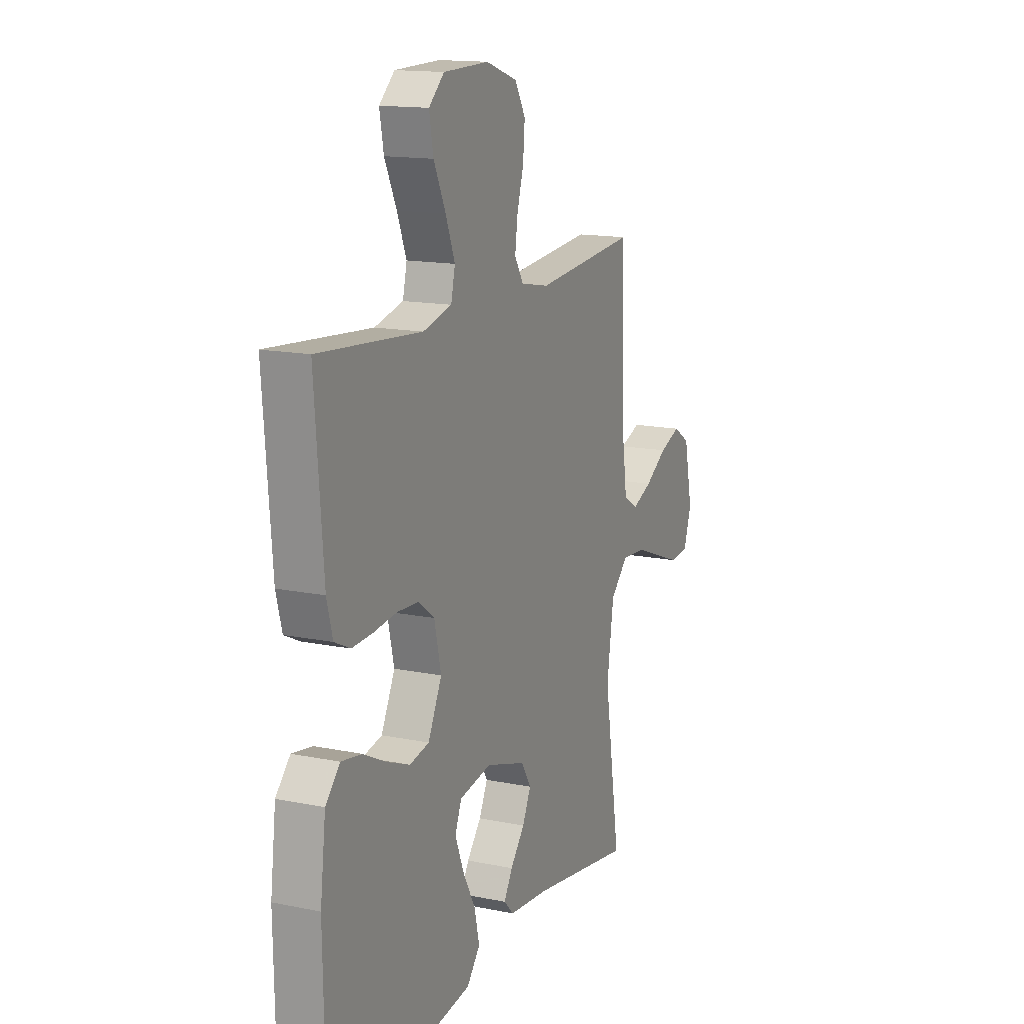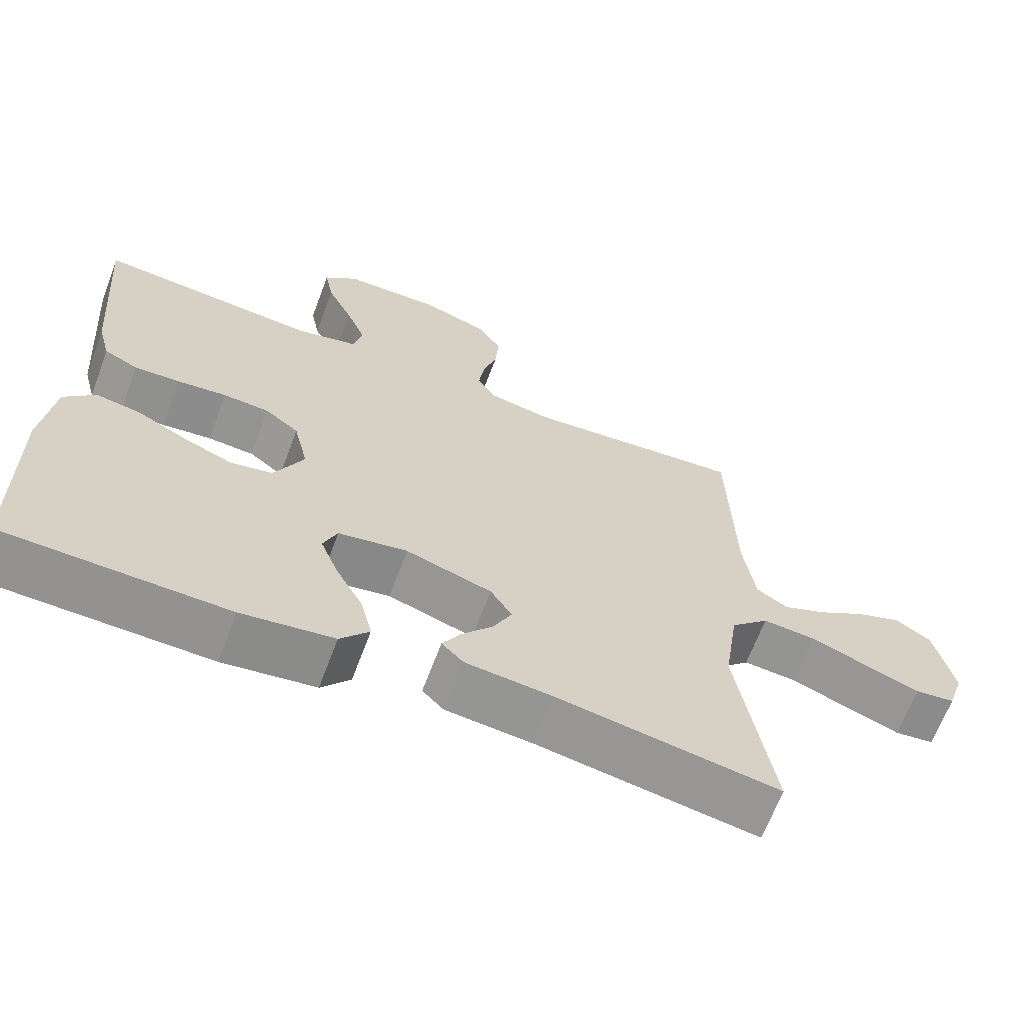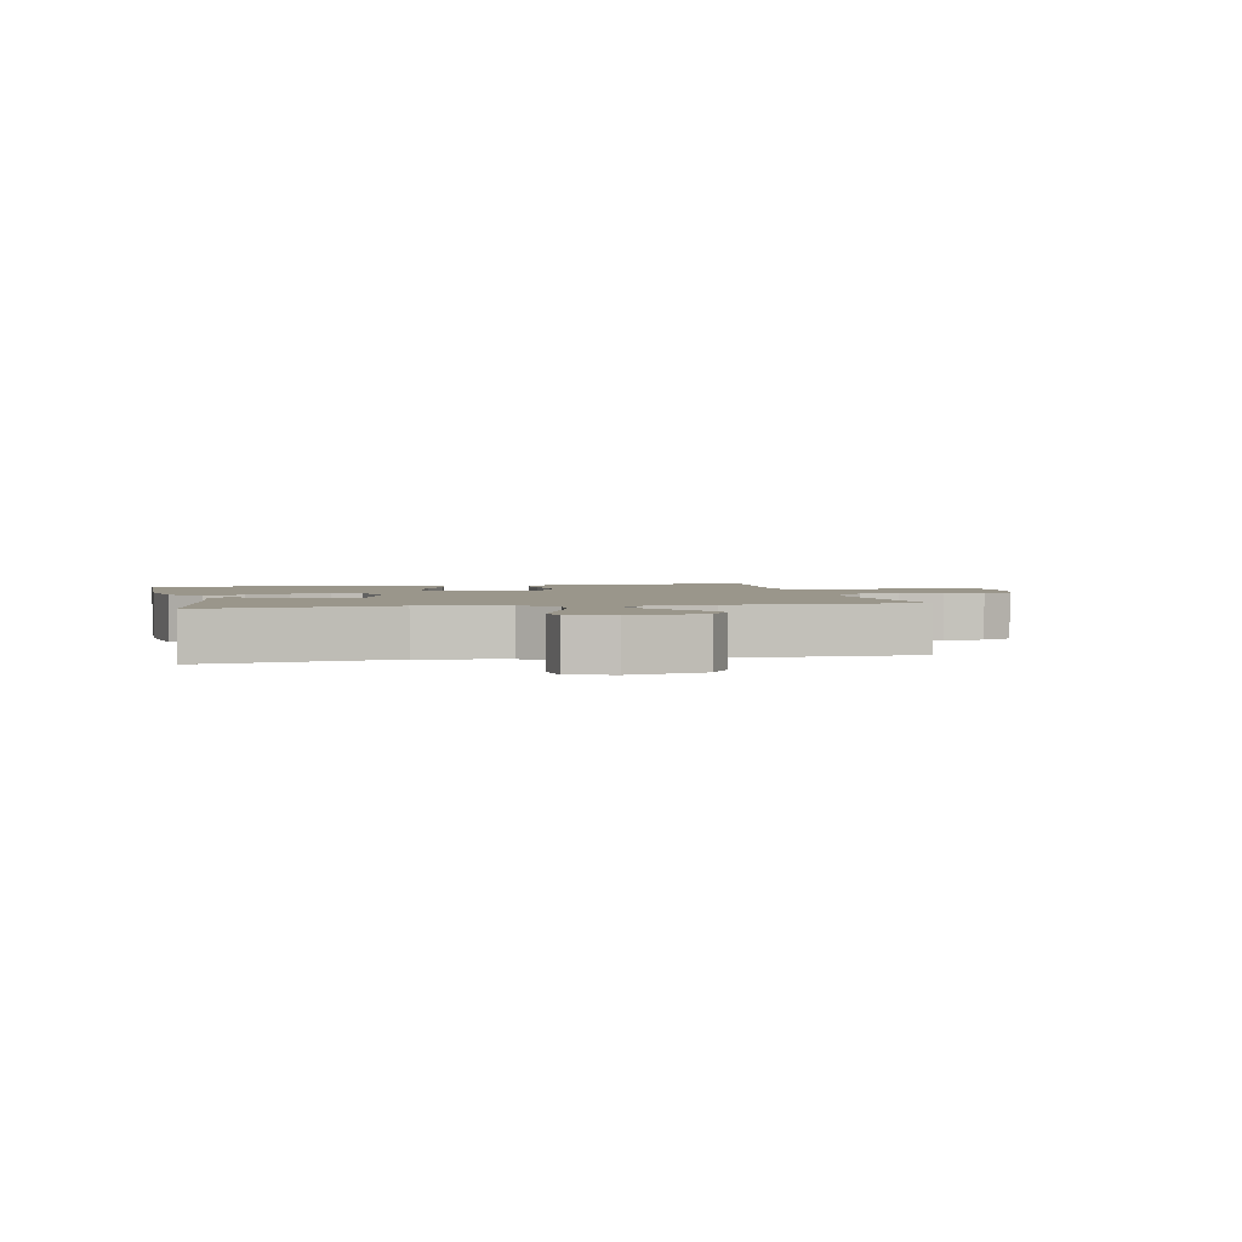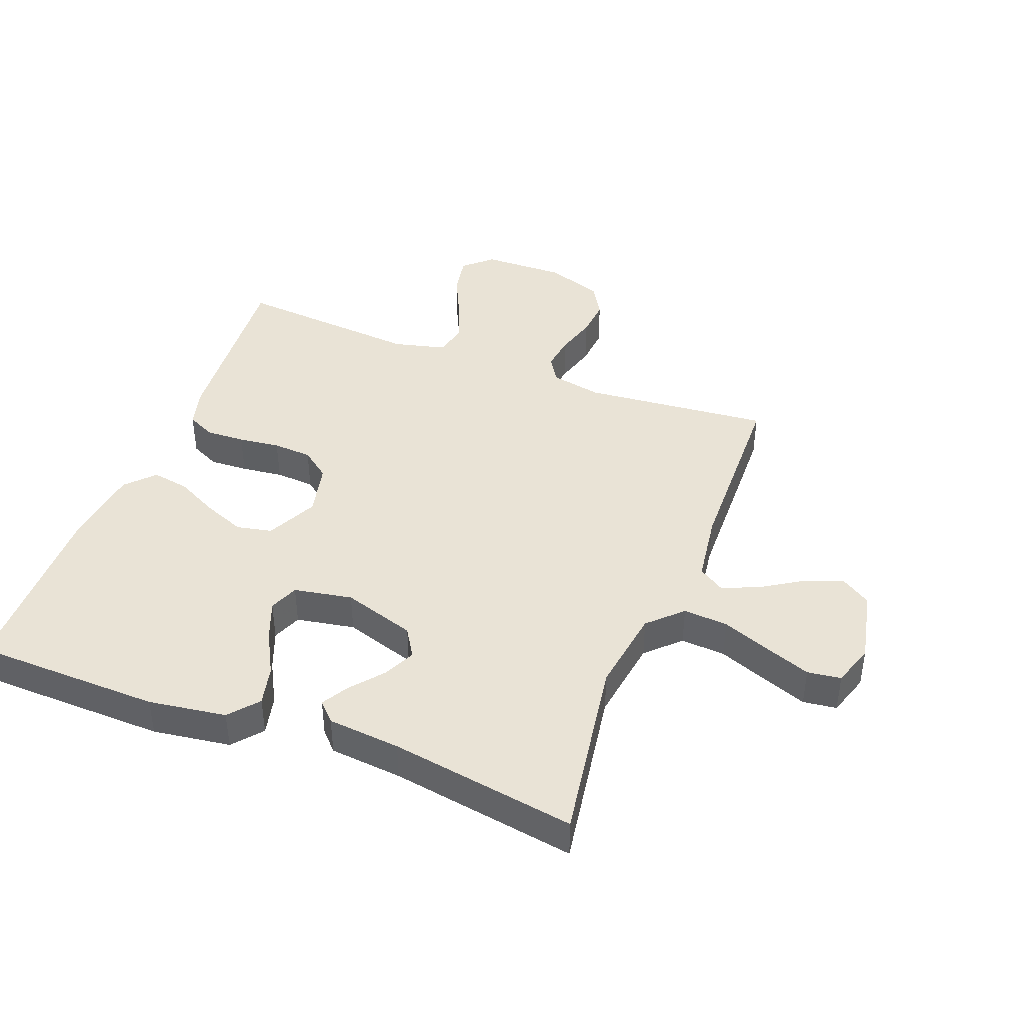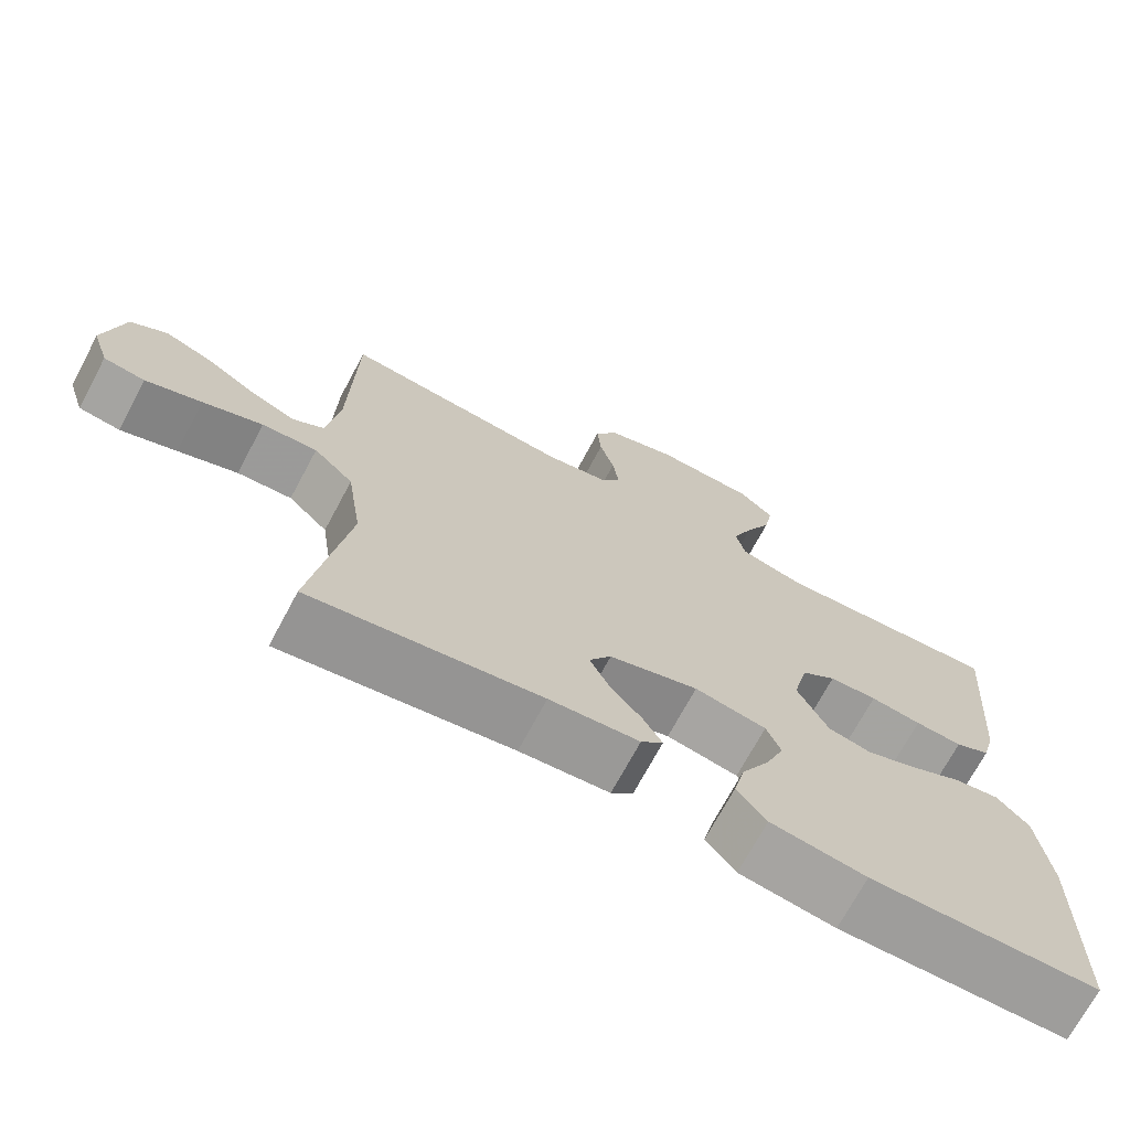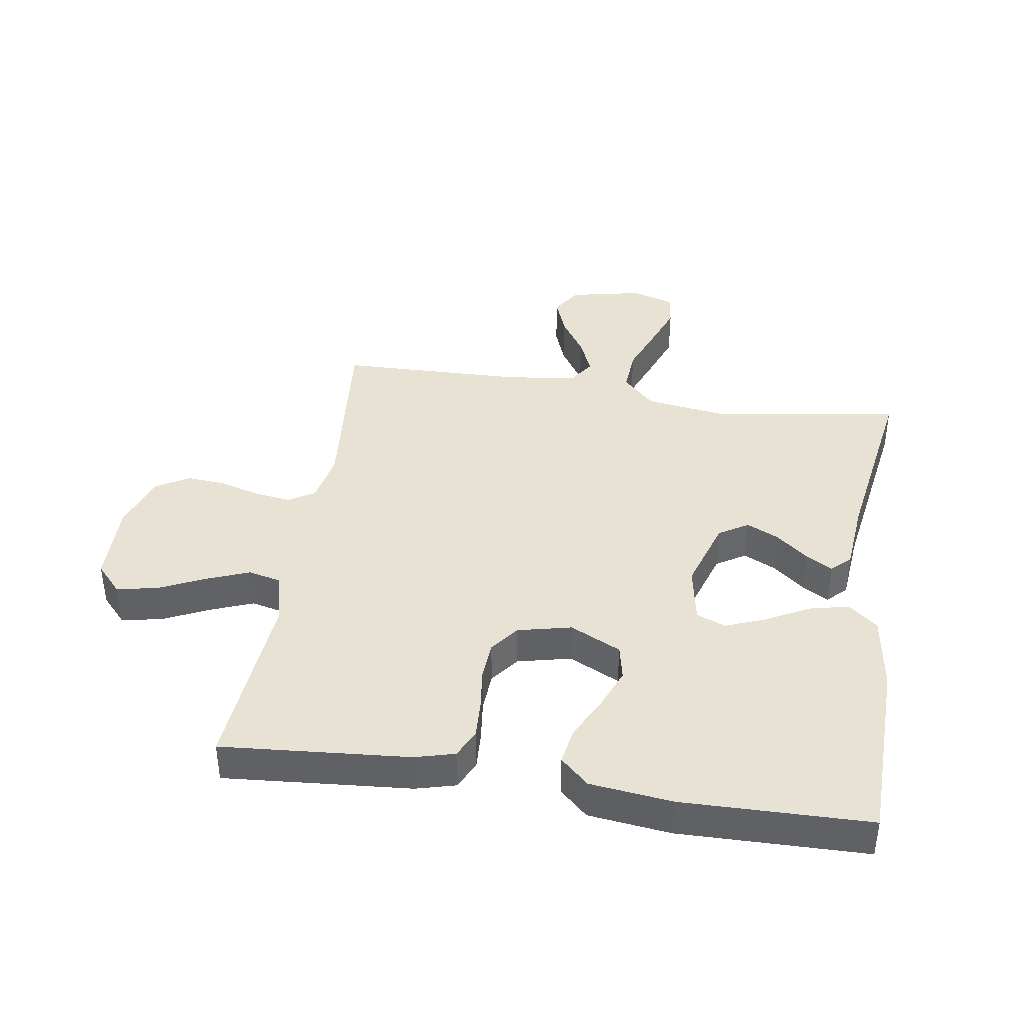
<metadata>
{"format":"obj","ext":"obj","renderer":"f3d","projection":"perspective","resolution":1024,"background":"white","views":[{"elev":14.8,"azim":113.8,"up":"+Z"},{"elev":-66.2,"azim":159.4,"up":"+Z"},{"elev":2.4,"azim":-102.4,"up":"+Y"},{"elev":42.3,"azim":-159.0,"up":"+Y"},{"elev":-71.1,"azim":-28.2,"up":"+Z"},{"elev":39.9,"azim":98.8,"up":"+Y"}]}
</metadata>
<code>
v 0.5 0.07 -0.5
v 0.2 0.07 -0.507
v 0.075 0.07 -0.489
v 0.036 0.07 -0.442
v 0.051 0.07 -0.378
v 0.088 0.07 -0.309
v 0.113 0.07 -0.245
v 0.094 0.07 -0.198
v 0 0.07 -0.181
v -0.117 0.07 -0.218
v -0.146 0.07 -0.265
v -0.121 0.07 -0.317
v -0.079 0.07 -0.368
v -0.054 0.07 -0.411
v -0.083 0.07 -0.441
v -0.2 0.07 -0.452
v -0.5 0.07 -0.5
v -0.453 0.07 -0.2
v -0.473 0.07 -0.064
v -0.525 0.07 -0.013
v -0.597 0.07 -0.018
v -0.675 0.07 -0.048
v -0.748 0.07 -0.075
v -0.802 0.07 -0.068
v -0.824 0.07 0
v -0.799 0.07 0.118
v -0.751 0.07 0.149
v -0.689 0.07 0.126
v -0.624 0.07 0.085
v -0.565 0.07 0.06
v -0.523 0.07 0.087
v -0.507 0.07 0.2
v -0.5 0.07 0.5
v -0.2 0.07 0.472
v -0.117 0.07 0.488
v -0.091 0.07 0.53
v -0.099 0.07 0.588
v -0.118 0.07 0.653
v -0.123 0.07 0.716
v -0.092 0.07 0.769
v 0 0.07 0.8
v 0.133 0.07 0.797
v 0.178 0.07 0.756
v 0.166 0.07 0.691
v 0.131 0.07 0.617
v 0.104 0.07 0.548
v 0.116 0.07 0.496
v 0.2 0.07 0.475
v 0.5 0.07 0.5
v 0.476 0.07 0.2
v 0.459 0.07 0.136
v 0.413 0.07 0.114
v 0.351 0.07 0.117
v 0.284 0.07 0.125
v 0.221 0.07 0.121
v 0.175 0.07 0.086
v 0.155 0.07 0
v 0.195 0.07 -0.082
v 0.252 0.07 -0.094
v 0.32 0.07 -0.067
v 0.387 0.07 -0.033
v 0.447 0.07 -0.023
v 0.489 0.07 -0.068
v 0.505 0.07 -0.2
v 0.5 0 -0.5
v 0.2 0 -0.507
v 0.075 0 -0.489
v 0.036 0 -0.442
v 0.051 0 -0.378
v 0.088 0 -0.309
v 0.113 0 -0.245
v 0.094 0 -0.198
v 0 0 -0.181
v -0.117 0 -0.218
v -0.146 0 -0.265
v -0.121 0 -0.317
v -0.079 0 -0.368
v -0.054 0 -0.411
v -0.083 0 -0.441
v -0.2 0 -0.452
v -0.5 0 -0.5
v -0.453 0 -0.2
v -0.473 0 -0.064
v -0.525 0 -0.013
v -0.597 0 -0.018
v -0.675 0 -0.048
v -0.748 0 -0.075
v -0.802 0 -0.068
v -0.824 0 0
v -0.799 0 0.118
v -0.751 0 0.149
v -0.689 0 0.126
v -0.624 0 0.085
v -0.565 0 0.06
v -0.523 0 0.087
v -0.507 0 0.2
v -0.5 0 0.5
v -0.2 0 0.472
v -0.117 0 0.488
v -0.091 0 0.53
v -0.099 0 0.588
v -0.118 0 0.653
v -0.123 0 0.716
v -0.092 0 0.769
v 0 0 0.8
v 0.133 0 0.797
v 0.178 0 0.756
v 0.166 0 0.691
v 0.131 0 0.617
v 0.104 0 0.548
v 0.116 0 0.496
v 0.2 0 0.475
v 0.5 0 0.5
v 0.476 0 0.2
v 0.459 0 0.136
v 0.413 0 0.114
v 0.351 0 0.117
v 0.284 0 0.125
v 0.221 0 0.121
v 0.175 0 0.086
v 0.155 0 0
v 0.195 0 -0.082
v 0.252 0 -0.094
v 0.32 0 -0.067
v 0.387 0 -0.033
v 0.447 0 -0.023
v 0.489 0 -0.068
v 0.505 0 -0.2
f 60 61 62 63
f 59 60 63 64
f 58 59 64 1
f 51 52 53 54
f 49 50 51 54
f 48 49 54 55
f 47 48 55 56
f 42 43 44 45
f 42 45 46
f 41 42 46
f 37 38 39 40
f 36 37 40 41
f 32 33 34
f 31 32 34 35
f 26 27 28 29
f 26 29 30
f 25 26 30
f 24 25 30
f 21 22 23 24
f 21 24 30
f 20 21 30 31
f 16 17 18
f 16 18 19
f 15 16 19
f 12 13 14 15
f 11 12 15 19
f 10 11 19 20
f 3 4 5 6
f 3 6 7
f 58 1 2 3
f 57 58 3 7
f 47 56 57
f 36 41 46 47
f 35 36 47 57
f 9 10 20 31
f 8 9 31 35
f 7 8 35 57
f 127 126 125 124
f 128 127 124 123
f 65 128 123 122
f 118 117 116 115
f 118 115 114 113
f 119 118 113 112
f 120 119 112 111
f 109 108 107 106
f 110 109 106
f 110 106 105
f 104 103 102 101
f 105 104 101 100
f 98 97 96
f 99 98 96 95
f 93 92 91 90
f 94 93 90
f 94 90 89
f 94 89 88
f 88 87 86 85
f 94 88 85
f 95 94 85 84
f 82 81 80
f 83 82 80
f 83 80 79
f 79 78 77 76
f 83 79 76 75
f 84 83 75 74
f 70 69 68 67
f 71 70 67
f 67 66 65 122
f 71 67 122 121
f 121 120 111
f 111 110 105 100
f 121 111 100 99
f 95 84 74 73
f 99 95 73 72
f 121 99 72 71
f 1 65 66 2
f 2 66 67 3
f 3 67 68 4
f 4 68 69 5
f 5 69 70 6
f 6 70 71 7
f 7 71 72 8
f 8 72 73 9
f 9 73 74 10
f 10 74 75 11
f 11 75 76 12
f 12 76 77 13
f 13 77 78 14
f 14 78 79 15
f 15 79 80 16
f 16 80 81 17
f 17 81 82 18
f 18 82 83 19
f 19 83 84 20
f 20 84 85 21
f 21 85 86 22
f 22 86 87 23
f 23 87 88 24
f 24 88 89 25
f 25 89 90 26
f 26 90 91 27
f 27 91 92 28
f 28 92 93 29
f 29 93 94 30
f 30 94 95 31
f 31 95 96 32
f 32 96 97 33
f 33 97 98 34
f 34 98 99 35
f 35 99 100 36
f 36 100 101 37
f 37 101 102 38
f 38 102 103 39
f 39 103 104 40
f 40 104 105 41
f 41 105 106 42
f 42 106 107 43
f 43 107 108 44
f 44 108 109 45
f 45 109 110 46
f 46 110 111 47
f 47 111 112 48
f 48 112 113 49
f 49 113 114 50
f 50 114 115 51
f 51 115 116 52
f 52 116 117 53
f 53 117 118 54
f 54 118 119 55
f 55 119 120 56
f 56 120 121 57
f 57 121 122 58
f 58 122 123 59
f 59 123 124 60
f 60 124 125 61
f 61 125 126 62
f 62 126 127 63
f 63 127 128 64
f 64 128 65 1

</code>
